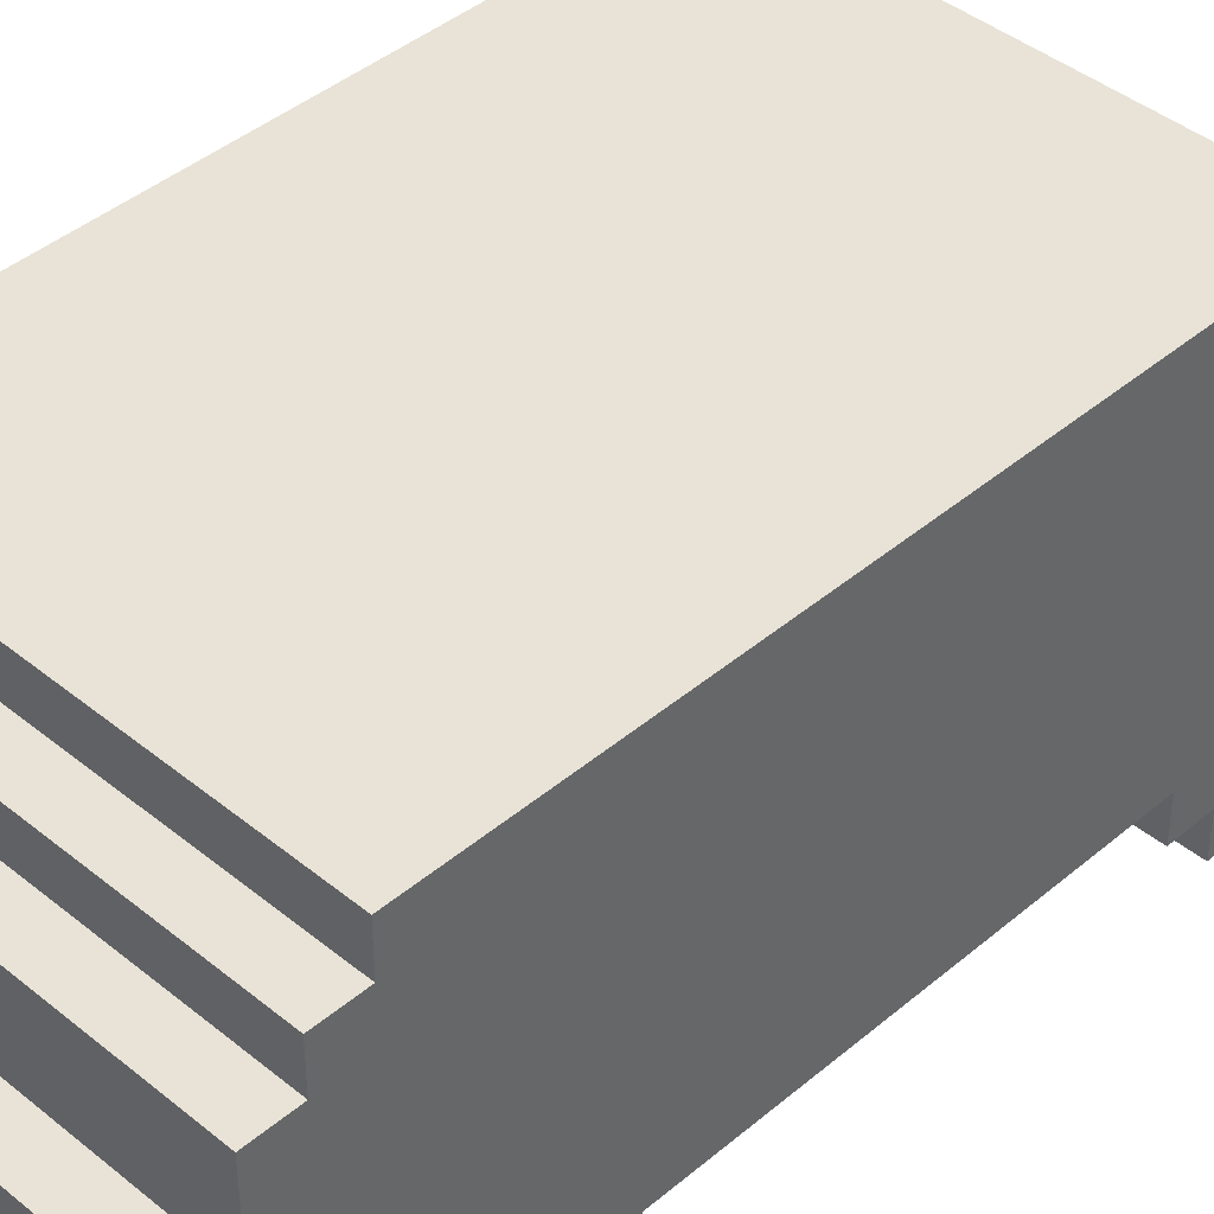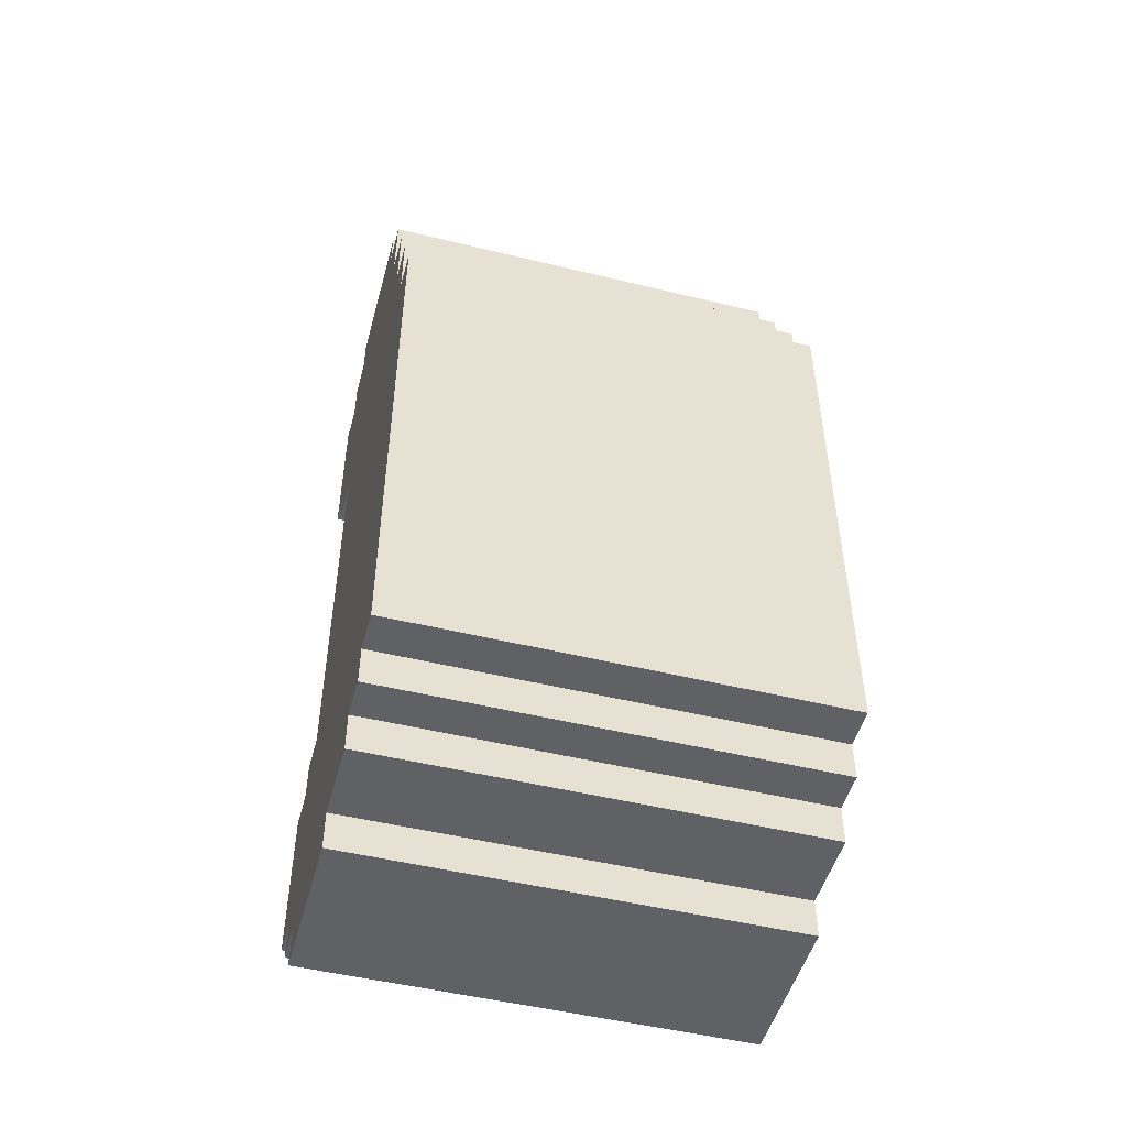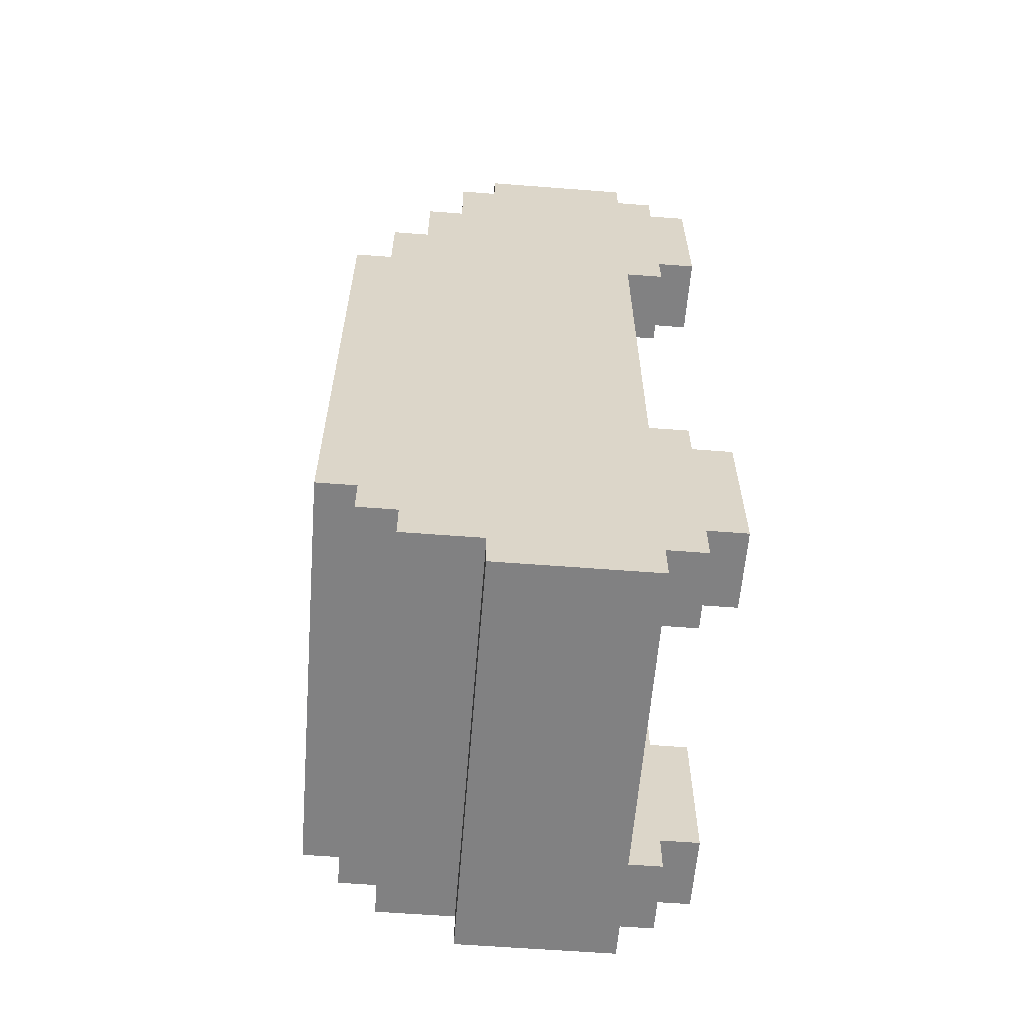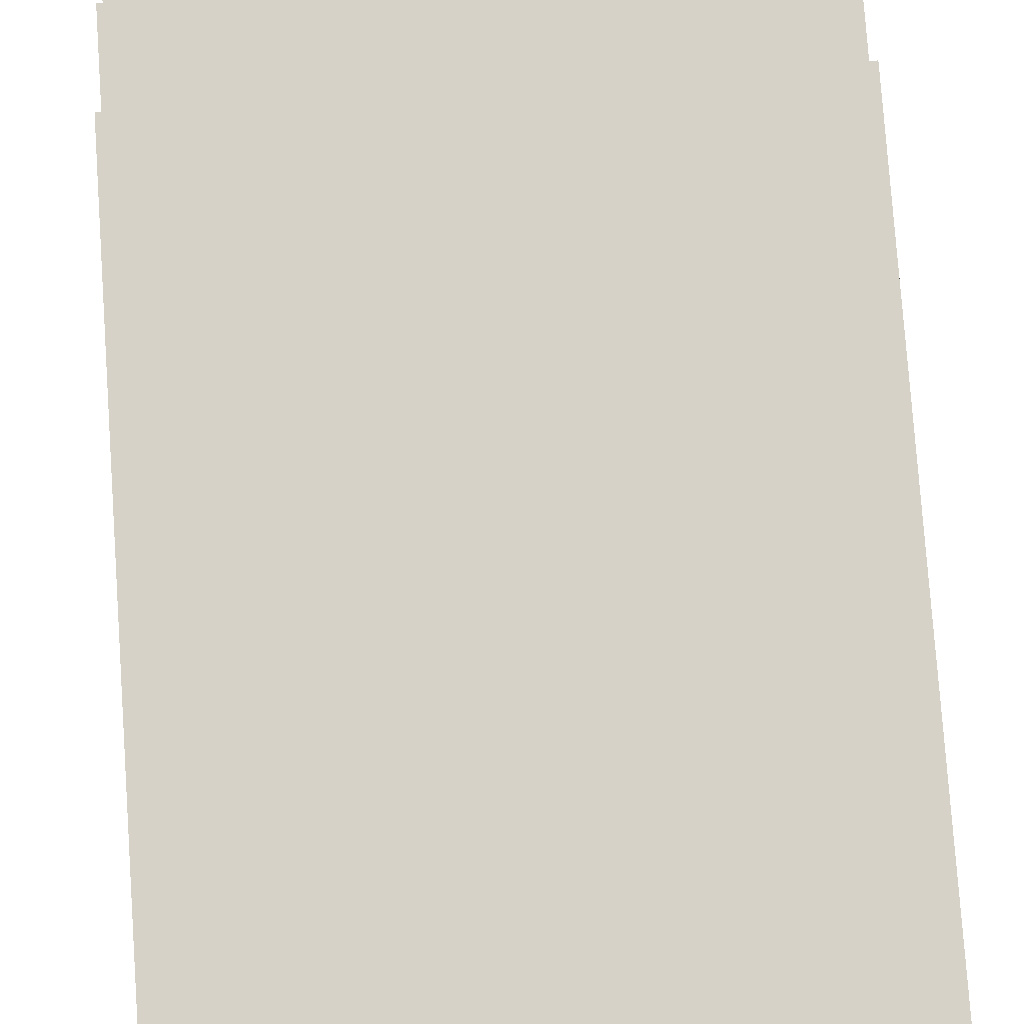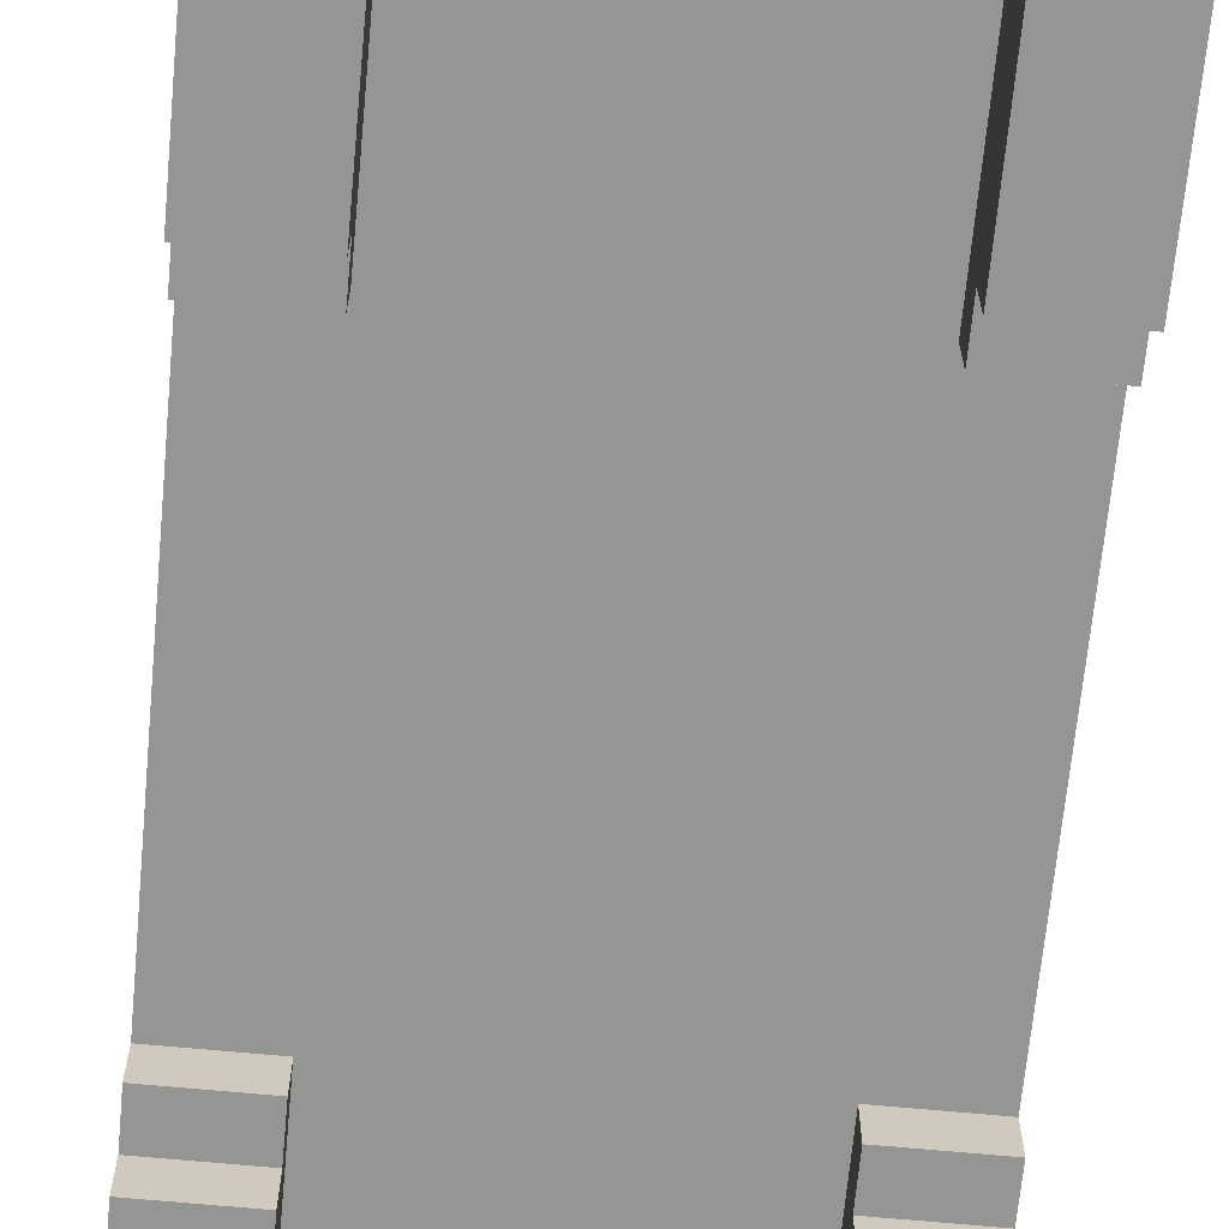
<metadata>
{"format":"obj","ext":"obj","renderer":"f3d","projection":"perspective","resolution":1024,"background":"white","views":[{"elev":41.8,"azim":-135.5,"up":"+Y"},{"elev":-49.6,"azim":164.9,"up":"+Z"},{"elev":-60.5,"azim":-94.5,"up":"+Z"},{"elev":77.4,"azim":176.0,"up":"+Y"},{"elev":-67.3,"azim":174.6,"up":"+Y"}]}
</metadata>
<code>
g sports_blue
v -5.5 1 9.5
v -5.5 1 5.5
v -5.5 1 -6.5
v -5.5 1 -10.5
v -5.5 2 10.5
v -5.5 2 9.5
v -5.5 2 5.5
v -5.5 2 4.5
v -5.5 2 -5.5
v -5.5 2 -6.5
v -5.5 2 -10.5
v -5.5 2 -11.5
v -5.5 3 11.5
v -5.5 3 10.5
v -5.5 3 8.5
v -5.5 3 6.5
v -5.5 3 4.5
v -5.5 3 -5.5
v -5.5 3 -7.5
v -5.5 3 -9.5
v -5.5 3 -11.5
v -5.5 3 -12.5
v -5.5 5 8.5
v -5.5 5 6.5
v -5.5 5 -7.5
v -5.5 5 -9.5
v -5.5 6 10.5
v -5.5 6 9.5
v -5.5 6 5.5
v -5.5 6 4.5
v -5.5 6 -5.5
v -5.5 6 -6.5
v -5.5 6 -10.5
v -5.5 6 -11.5
v -5.5 7 11.5
v -5.5 7 10.5
v -5.5 7 9.5
v -5.5 7 5.5
v -5.5 7 -6.5
v -5.5 7 -10.5
v -5.5 7 -11.5
v -5.5 7 -12.5
v -5.5 8 10.5
v -5.5 8 8.5
v -5.5 9 8.5
v -5.5 9 6.5
v -5.5 9 -10.5
v -5.5 9 -11.5
v -5.5 10 6.5
v -5.5 10 4.5
v -5.5 10 -9.5
v -5.5 10 -10.5
v -5.5 11 4.5
v -5.5 11 -9.5
v 3.5 1 9.5
v 3.5 1 5.5
v 3.5 1 -6.5
v 3.5 1 -10.5
v 3.5 2 10.5
v 3.5 2 9.5
v 3.5 2 5.5
v 3.5 2 4.5
v 3.5 2 -5.5
v 3.5 2 -6.5
v 3.5 2 -10.5
v 3.5 2 -11.5
v 3.5 3 10.5
v 3.5 3 4.5
v 3.5 3 -5.5
v 3.5 3 -11.5
v -3.5 1 9.5
v -3.5 1 5.5
v -3.5 1 -6.5
v -3.5 1 -10.5
v -3.5 2 10.5
v -3.5 2 9.5
v -3.5 2 5.5
v -3.5 2 4.5
v -3.5 2 -5.5
v -3.5 2 -6.5
v -3.5 2 -10.5
v -3.5 2 -11.5
v -3.5 3 10.5
v -3.5 3 4.5
v -3.5 3 -5.5
v -3.5 3 -11.5
v 5.5 1 9.5
v 5.5 1 5.5
v 5.5 1 -6.5
v 5.5 1 -10.5
v 5.5 2 10.5
v 5.5 2 9.5
v 5.5 2 5.5
v 5.5 2 4.5
v 5.5 2 -5.5
v 5.5 2 -6.5
v 5.5 2 -10.5
v 5.5 2 -11.5
v 5.5 3 11.5
v 5.5 3 10.5
v 5.5 3 8.5
v 5.5 3 6.5
v 5.5 3 4.5
v 5.5 3 -5.5
v 5.5 3 -7.5
v 5.5 3 -9.5
v 5.5 3 -11.5
v 5.5 3 -12.5
v 5.5 5 8.5
v 5.5 5 6.5
v 5.5 5 -7.5
v 5.5 5 -9.5
v 5.5 6 10.5
v 5.5 6 9.5
v 5.5 6 5.5
v 5.5 6 4.5
v 5.5 6 -5.5
v 5.5 6 -6.5
v 5.5 6 -10.5
v 5.5 6 -11.5
v 5.5 7 11.5
v 5.5 7 10.5
v 5.5 7 9.5
v 5.5 7 5.5
v 5.5 7 -6.5
v 5.5 7 -10.5
v 5.5 7 -11.5
v 5.5 7 -12.5
v 5.5 8 10.5
v 5.5 8 8.5
v 5.5 9 8.5
v 5.5 9 6.5
v 5.5 9 -10.5
v 5.5 9 -11.5
v 5.5 10 6.5
v 5.5 10 4.5
v 5.5 10 -9.5
v 5.5 10 -10.5
v 5.5 11 4.5
v 5.5 11 -9.5
v -5.5 3 11.5
v -5.5 7 11.5
v -4.5 4 11.5
v -4.5 6 11.5
v -2.5 4 11.5
v -2.5 6 11.5
v 2.5 4 11.5
v 2.5 6 11.5
v 4.5 4 11.5
v 4.5 6 11.5
v 5.5 3 11.5
v 5.5 7 11.5
v -5.5 2 10.5
v -5.5 3 10.5
v -5.5 7 10.5
v -5.5 8 10.5
v -4.5 7 10.5
v -4.5 8 10.5
v -3.5 2 10.5
v -3.5 3 10.5
v 3.5 2 10.5
v 3.5 3 10.5
v 4.5 7 10.5
v 4.5 8 10.5
v 5.5 2 10.5
v 5.5 3 10.5
v 5.5 7 10.5
v 5.5 8 10.5
v -5.5 1 9.5
v -5.5 2 9.5
v -3.5 1 9.5
v -3.5 2 9.5
v 3.5 1 9.5
v 3.5 2 9.5
v 5.5 1 9.5
v 5.5 2 9.5
v -5.5 8 8.5
v -5.5 9 8.5
v -4.5 8 8.5
v -4.5 9 8.5
v 4.5 8 8.5
v 4.5 9 8.5
v 5.5 8 8.5
v 5.5 9 8.5
v -5.5 9 6.5
v -5.5 10 6.5
v -4.5 9 6.5
v -4.5 10 6.5
v 4.5 9 6.5
v 4.5 10 6.5
v 5.5 9 6.5
v 5.5 10 6.5
v -5.5 10 4.5
v -5.5 11 4.5
v -4.5 10 4.5
v 4.5 10 4.5
v 5.5 10 4.5
v 5.5 11 4.5
v -5.5 2 -5.5
v -5.5 3 -5.5
v -3.5 2 -5.5
v -3.5 3 -5.5
v 3.5 2 -5.5
v 3.5 3 -5.5
v 5.5 2 -5.5
v 5.5 3 -5.5
v -5.5 1 -6.5
v -5.5 2 -6.5
v -3.5 1 -6.5
v -3.5 2 -6.5
v 3.5 1 -6.5
v 3.5 2 -6.5
v 5.5 1 -6.5
v 5.5 2 -6.5
v -5.5 1 5.5
v -5.5 2 5.5
v -3.5 1 5.5
v -3.5 2 5.5
v 3.5 1 5.5
v 3.5 2 5.5
v 5.5 1 5.5
v 5.5 2 5.5
v -5.5 2 4.5
v -5.5 3 4.5
v -3.5 2 4.5
v -3.5 3 4.5
v 3.5 2 4.5
v 3.5 3 4.5
v 5.5 2 4.5
v 5.5 3 4.5
v -5.5 10 -9.5
v -5.5 11 -9.5
v 5.5 10 -9.5
v 5.5 11 -9.5
v -5.5 1 -10.5
v -5.5 2 -10.5
v -5.5 9 -10.5
v -5.5 10 -10.5
v -3.5 1 -10.5
v -3.5 2 -10.5
v 3.5 1 -10.5
v 3.5 2 -10.5
v 5.5 1 -10.5
v 5.5 2 -10.5
v 5.5 9 -10.5
v 5.5 10 -10.5
v -5.5 2 -11.5
v -5.5 3 -11.5
v -5.5 7 -11.5
v -5.5 9 -11.5
v -3.5 2 -11.5
v -3.5 3 -11.5
v 3.5 2 -11.5
v 3.5 3 -11.5
v 5.5 2 -11.5
v 5.5 3 -11.5
v 5.5 7 -11.5
v 5.5 9 -11.5
v -5.5 3 -12.5
v -5.5 7 -12.5
v -4.5 4 -12.5
v -4.5 5 -12.5
v -4.5 6 -12.5
v -2.5 4 -12.5
v -2.5 5 -12.5
v -2.5 6 -12.5
v 2.5 4 -12.5
v 2.5 5 -12.5
v 2.5 6 -12.5
v 4.5 4 -12.5
v 4.5 5 -12.5
v 4.5 6 -12.5
v 5.5 3 -12.5
v 5.5 7 -12.5
v -5.5 1 9.5
v -3.5 1 9.5
v 3.5 1 9.5
v 5.5 1 9.5
v -5.5 1 5.5
v -3.5 1 5.5
v 3.5 1 5.5
v 5.5 1 5.5
v -5.5 1 -6.5
v -3.5 1 -6.5
v 3.5 1 -6.5
v 5.5 1 -6.5
v -5.5 1 -10.5
v -3.5 1 -10.5
v 3.5 1 -10.5
v 5.5 1 -10.5
v -5.5 2 10.5
v -3.5 2 10.5
v 3.5 2 10.5
v 5.5 2 10.5
v -5.5 2 9.5
v -3.5 2 9.5
v 3.5 2 9.5
v 5.5 2 9.5
v -5.5 2 5.5
v -3.5 2 5.5
v 3.5 2 5.5
v 5.5 2 5.5
v -5.5 2 4.5
v -3.5 2 4.5
v 3.5 2 4.5
v 5.5 2 4.5
v -5.5 2 -5.5
v -3.5 2 -5.5
v 3.5 2 -5.5
v 5.5 2 -5.5
v -5.5 2 -6.5
v -3.5 2 -6.5
v 3.5 2 -6.5
v 5.5 2 -6.5
v -5.5 2 -10.5
v -3.5 2 -10.5
v 3.5 2 -10.5
v 5.5 2 -10.5
v -5.5 2 -11.5
v -3.5 2 -11.5
v 3.5 2 -11.5
v 5.5 2 -11.5
v -5.5 3 11.5
v 5.5 3 11.5
v -5.5 3 10.5
v -3.5 3 10.5
v 3.5 3 10.5
v 5.5 3 10.5
v -5.5 3 4.5
v -3.5 3 4.5
v 3.5 3 4.5
v 5.5 3 4.5
v -5.5 3 -5.5
v -3.5 3 -5.5
v 3.5 3 -5.5
v 5.5 3 -5.5
v -5.5 3 -11.5
v -3.5 3 -11.5
v 3.5 3 -11.5
v 5.5 3 -11.5
v -5.5 3 -12.5
v 5.5 3 -12.5
v -5.5 7 11.5
v 5.5 7 11.5
v -5.5 7 10.5
v -4.5 7 10.5
v 4.5 7 10.5
v 5.5 7 10.5
v -5.5 7 -11.5
v 5.5 7 -11.5
v -5.5 7 -12.5
v 5.5 7 -12.5
v -5.5 8 10.5
v -4.5 8 10.5
v 4.5 8 10.5
v 5.5 8 10.5
v -5.5 8 8.5
v -4.5 8 8.5
v 4.5 8 8.5
v 5.5 8 8.5
v -5.5 9 8.5
v -4.5 9 8.5
v 4.5 9 8.5
v 5.5 9 8.5
v -5.5 9 6.5
v -4.5 9 6.5
v 4.5 9 6.5
v 5.5 9 6.5
v -5.5 9 -10.5
v 5.5 9 -10.5
v -5.5 9 -11.5
v 5.5 9 -11.5
v -5.5 10 6.5
v -4.5 10 6.5
v 4.5 10 6.5
v 5.5 10 6.5
v -5.5 10 4.5
v -4.5 10 4.5
v 4.5 10 4.5
v 5.5 10 4.5
v -5.5 10 -9.5
v 5.5 10 -9.5
v -5.5 10 -10.5
v 5.5 10 -10.5
v -5.5 11 4.5
v 5.5 11 4.5
v -5.5 11 -9.5
v 5.5 11 -9.5
f 6 2 1
f 7 2 6
f 10 4 3
f 11 4 10
f 14 8 7
f 14 6 5
f 14 7 6
f 15 8 14
f 16 8 15
f 17 8 16
f 18 12 11
f 18 11 10
f 18 10 9
f 19 12 18
f 20 12 19
f 21 12 20
f 23 16 15
f 23 15 14
f 24 17 16
f 24 16 23
f 25 19 18
f 25 20 19
f 26 21 20
f 26 20 25
f 27 23 14
f 27 14 13
f 27 24 23
f 28 24 27
f 29 17 24
f 29 24 28
f 30 18 17
f 30 17 29
f 31 25 18
f 31 18 30
f 31 26 25
f 32 26 31
f 33 21 26
f 33 26 32
f 34 22 21
f 34 21 33
f 35 27 13
f 36 28 27
f 36 27 35
f 37 29 28
f 37 28 36
f 38 32 31
f 38 29 37
f 38 30 29
f 38 31 30
f 39 33 32
f 39 32 38
f 40 34 33
f 40 33 39
f 41 22 34
f 41 34 40
f 42 22 41
f 43 37 36
f 43 38 37
f 43 41 40
f 43 39 38
f 43 40 39
f 44 41 43
f 45 41 44
f 46 41 45
f 47 41 46
f 48 41 47
f 49 47 46
f 50 47 49
f 51 47 50
f 52 47 51
f 53 51 50
f 54 51 53
f 60 56 55
f 61 56 60
f 64 58 57
f 65 58 64
f 67 62 61
f 67 60 59
f 67 61 60
f 68 62 67
f 69 66 65
f 69 65 64
f 69 64 63
f 70 66 69
f 71 72 76
f 76 72 77
f 73 74 80
f 80 74 81
f 77 78 83
f 75 76 83
f 76 77 83
f 83 78 84
f 81 82 85
f 80 81 85
f 79 80 85
f 85 82 86
f 87 88 92
f 92 88 93
f 89 90 96
f 96 90 97
f 93 94 100
f 91 92 100
f 92 93 100
f 100 94 101
f 101 94 102
f 102 94 103
f 97 98 104
f 96 97 104
f 95 96 104
f 104 98 105
f 105 98 106
f 106 98 107
f 101 102 109
f 100 101 109
f 102 103 110
f 109 102 110
f 104 105 111
f 105 106 111
f 106 107 112
f 111 106 112
f 100 109 113
f 99 100 113
f 109 110 113
f 113 110 114
f 110 103 115
f 114 110 115
f 103 104 116
f 115 103 116
f 104 111 117
f 116 104 117
f 111 112 117
f 117 112 118
f 112 107 119
f 118 112 119
f 107 108 120
f 119 107 120
f 99 113 121
f 113 114 121
f 121 114 122
f 114 115 123
f 122 114 123
f 117 118 124
f 123 115 124
f 115 116 124
f 116 117 124
f 118 119 125
f 124 118 125
f 119 120 126
f 125 119 126
f 120 108 127
f 126 120 127
f 127 108 128
f 122 123 129
f 123 124 129
f 126 127 129
f 124 125 129
f 125 126 129
f 129 127 130
f 130 127 131
f 131 127 132
f 132 127 133
f 133 127 134
f 132 133 135
f 135 133 136
f 136 133 137
f 137 133 138
f 136 137 139
f 139 137 140
f 143 142 141
f 144 142 143
f 145 143 141
f 145 144 143
f 146 142 144
f 146 144 145
f 147 145 141
f 147 146 145
f 148 142 146
f 148 146 147
f 149 147 141
f 149 148 147
f 150 142 148
f 150 148 149
f 151 149 141
f 151 150 149
f 152 142 150
f 152 150 151
f 157 156 155
f 158 156 157
f 159 154 153
f 160 154 159
f 163 158 157
f 164 158 163
f 165 162 161
f 166 162 165
f 167 164 163
f 168 164 167
f 171 170 169
f 172 170 171
f 175 174 173
f 176 174 175
f 179 178 177
f 180 178 179
f 181 180 179
f 182 180 181
f 183 182 181
f 184 182 183
f 187 186 185
f 188 186 187
f 189 188 187
f 190 188 189
f 191 190 189
f 192 190 191
f 195 194 193
f 196 194 195
f 197 194 196
f 198 194 197
f 201 200 199
f 202 200 201
f 205 204 203
f 206 204 205
f 209 208 207
f 210 208 209
f 213 212 211
f 214 212 213
f 215 216 217
f 217 216 218
f 219 220 221
f 221 220 222
f 223 224 225
f 225 224 226
f 227 228 229
f 229 228 230
f 231 232 233
f 233 232 234
f 235 236 239
f 239 236 240
f 241 242 243
f 243 242 244
f 237 238 245
f 245 238 246
f 247 248 251
f 251 248 252
f 253 254 255
f 255 254 256
f 249 250 257
f 257 250 258
f 259 260 261
f 261 260 262
f 262 260 263
f 259 261 264
f 261 262 264
f 262 263 265
f 264 262 265
f 263 260 266
f 265 263 266
f 264 265 267
f 259 264 267
f 265 266 267
f 267 266 268
f 266 260 269
f 268 266 269
f 267 268 270
f 259 267 270
f 268 269 271
f 270 268 271
f 269 260 272
f 271 269 272
f 270 271 273
f 259 270 273
f 271 272 273
f 272 260 274
f 273 272 274
f 279 276 275
f 280 276 279
f 281 278 277
f 282 278 281
f 287 284 283
f 288 284 287
f 289 286 285
f 290 286 289
f 295 292 291
f 296 292 295
f 297 294 293
f 298 294 297
f 303 300 299
f 304 300 303
f 305 302 301
f 306 302 305
f 311 308 307
f 312 308 311
f 313 310 309
f 314 310 313
f 319 316 315
f 320 316 319
f 321 318 317
f 322 318 321
f 325 324 323
f 326 324 325
f 327 324 326
f 328 324 327
f 330 327 326
f 331 327 330
f 333 330 329
f 333 332 331
f 333 331 330
f 334 332 333
f 335 332 334
f 336 332 335
f 338 335 334
f 339 335 338
f 341 338 337
f 341 340 339
f 341 339 338
f 342 340 341
f 343 344 345
f 345 344 346
f 346 344 347
f 347 344 348
f 349 350 351
f 351 350 352
f 353 354 357
f 354 355 358
f 357 354 358
f 355 356 359
f 358 355 359
f 359 356 360
f 361 362 365
f 362 363 366
f 365 362 366
f 363 364 367
f 366 363 367
f 367 364 368
f 369 370 371
f 371 370 372
f 373 374 377
f 374 375 378
f 377 374 378
f 375 376 379
f 378 375 379
f 379 376 380
f 381 382 383
f 383 382 384
f 385 386 387
f 387 386 388

</code>
